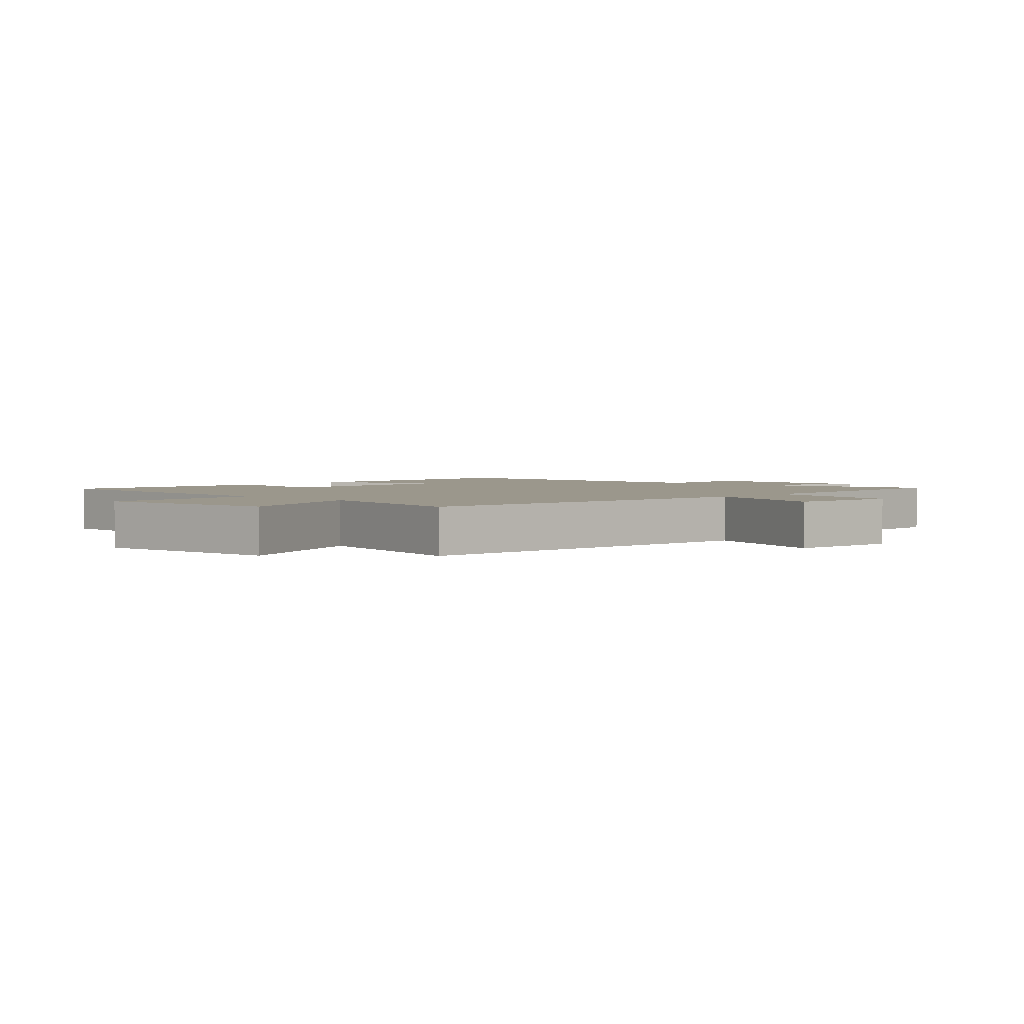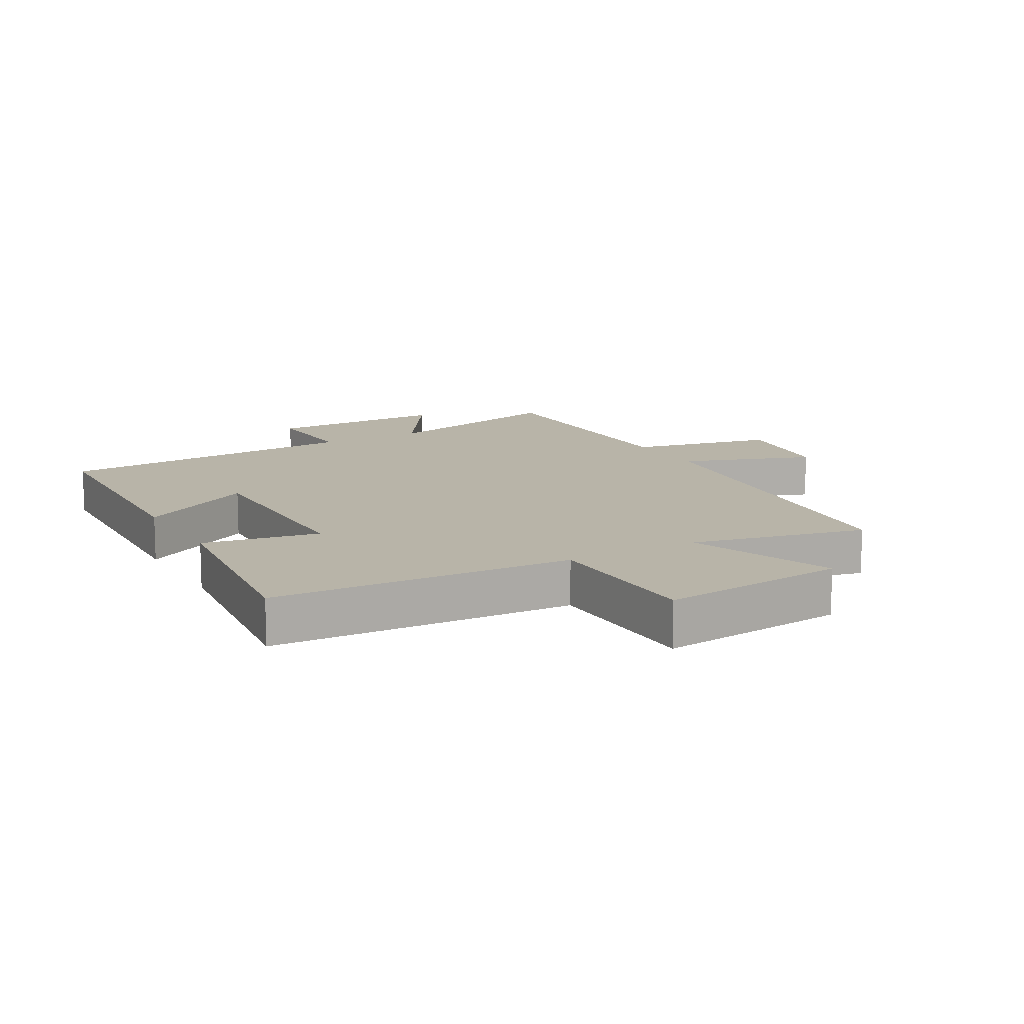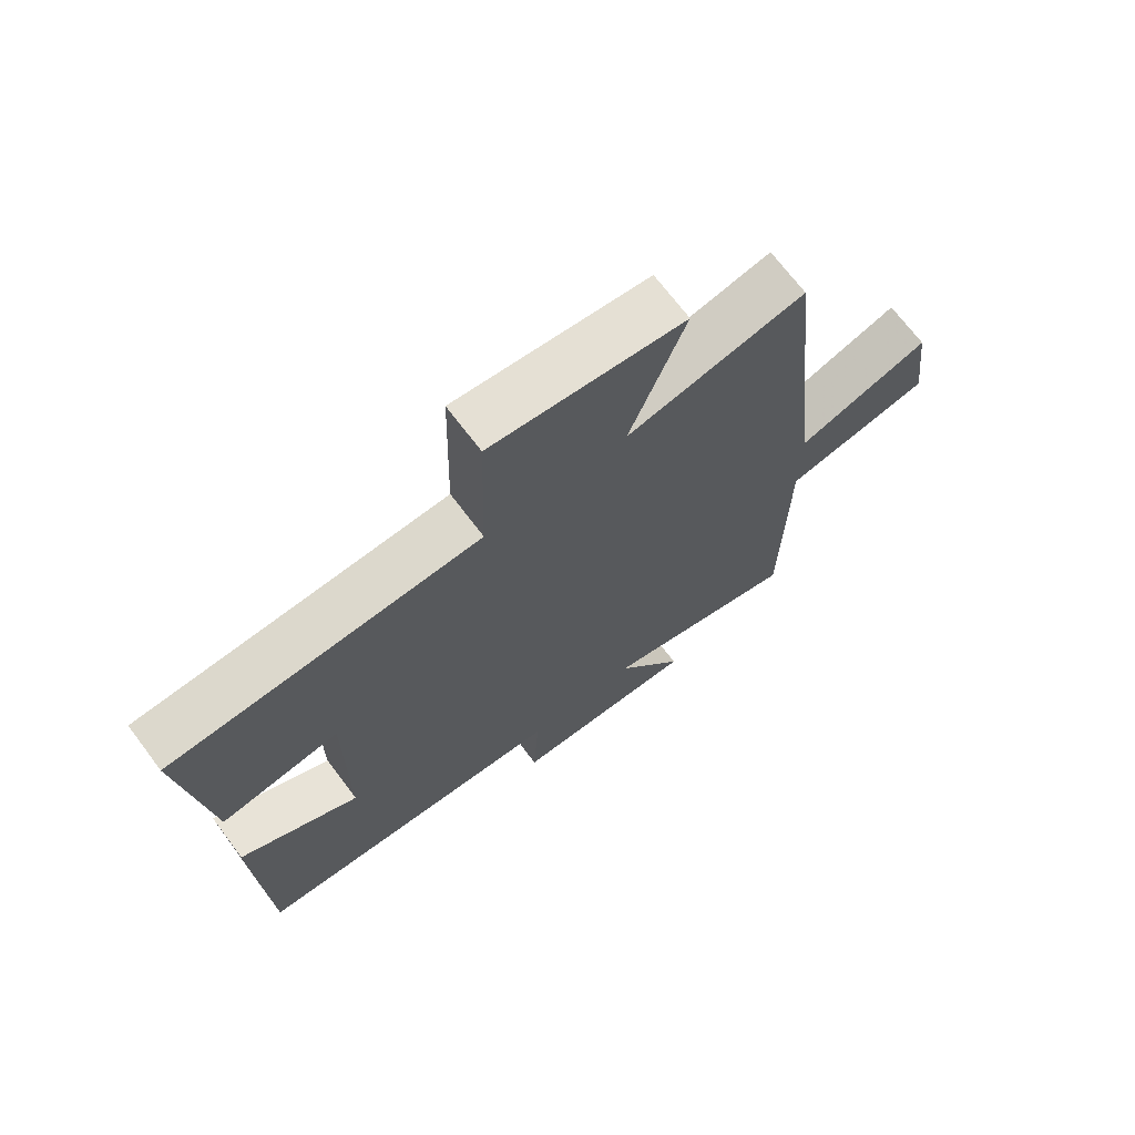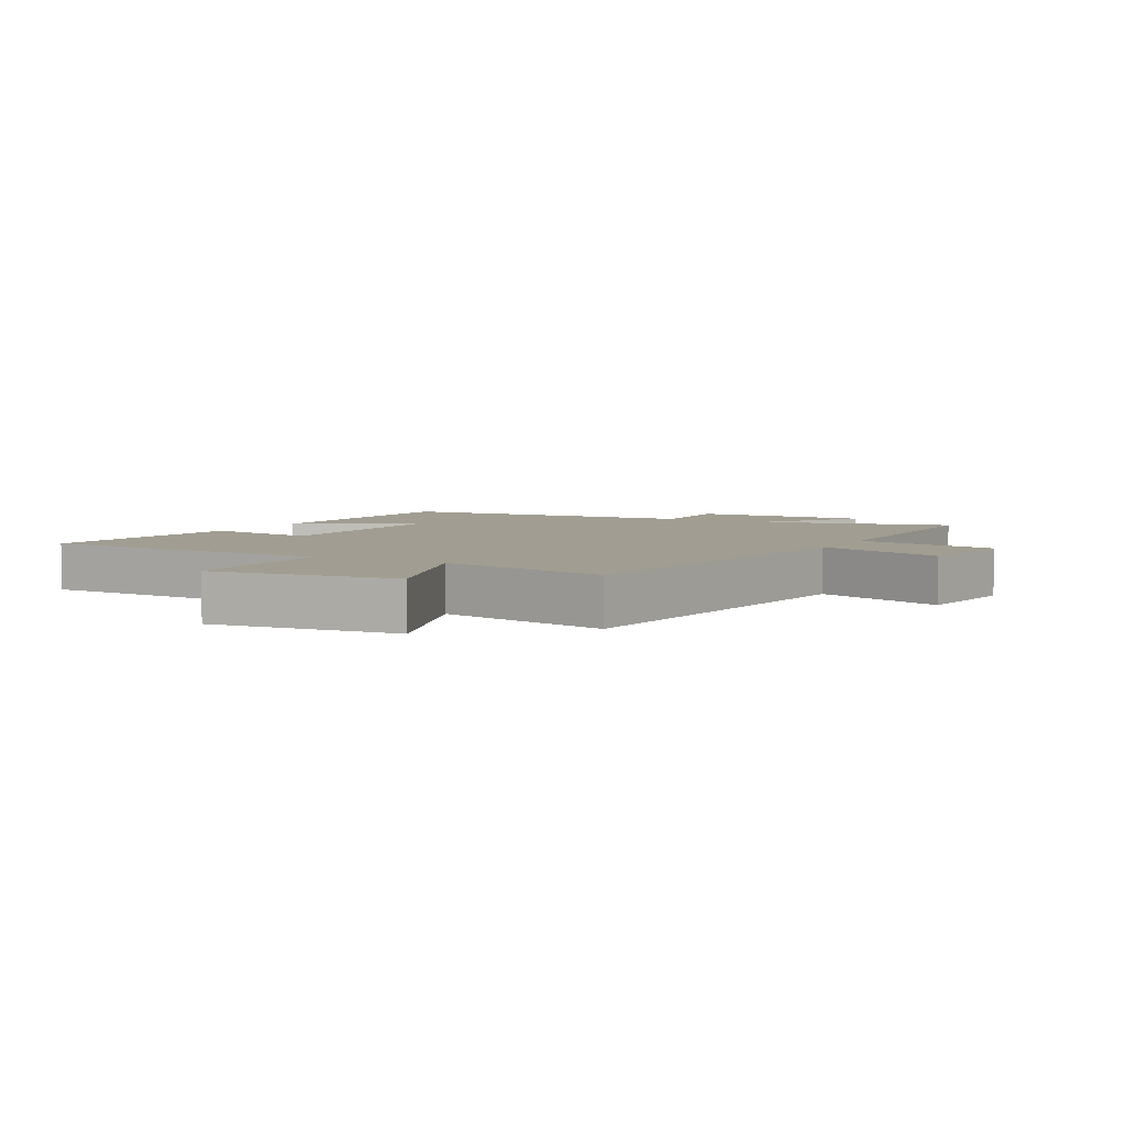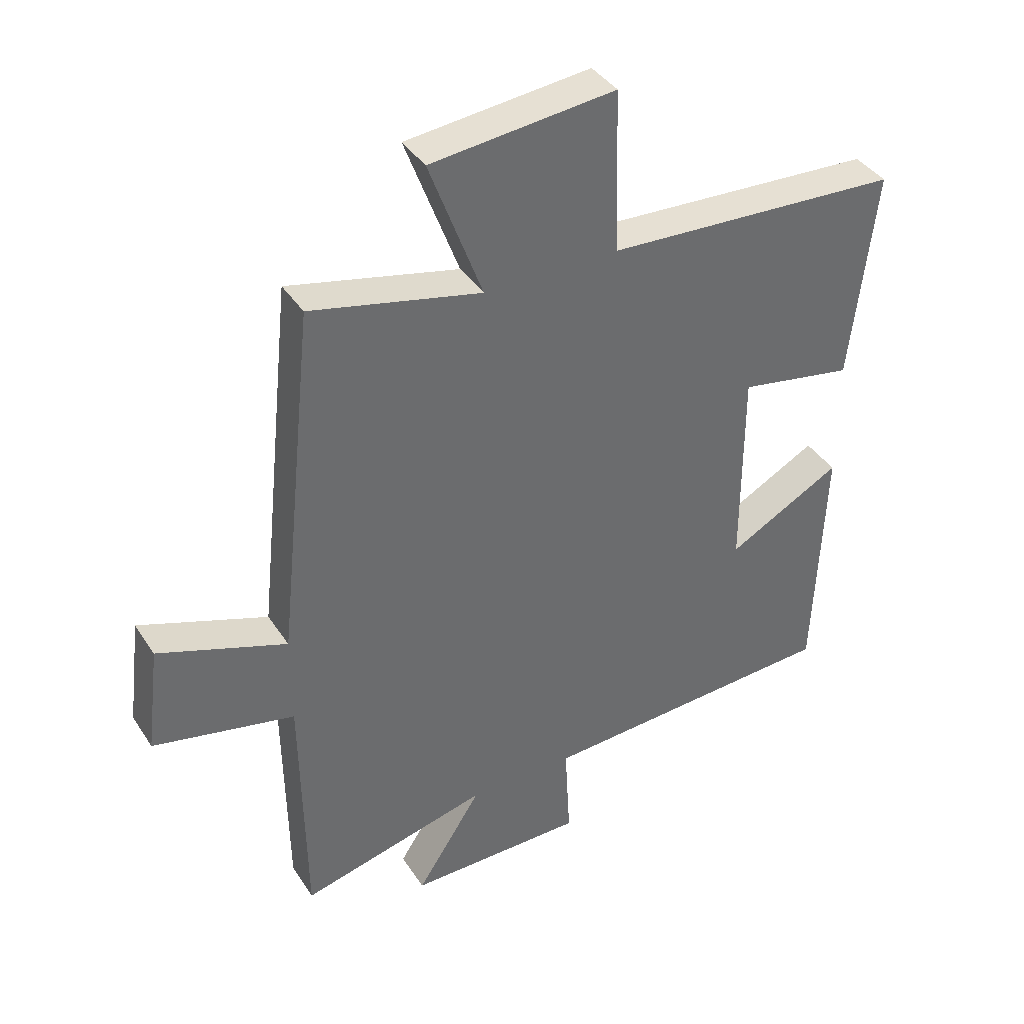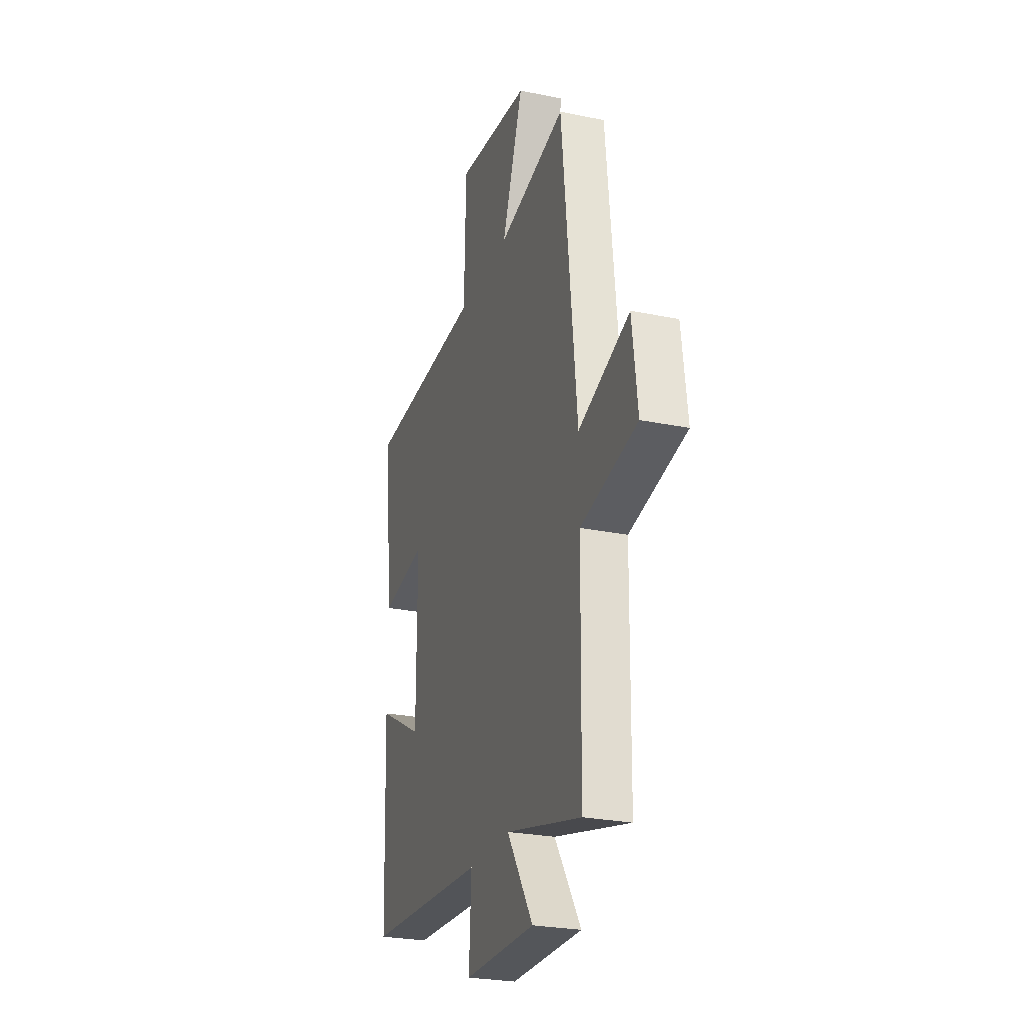
<metadata>
{"format":"obj","ext":"obj","renderer":"f3d","projection":"perspective","resolution":1024,"background":"white","views":[{"elev":2.6,"azim":43.6,"up":"+Y"},{"elev":13.0,"azim":-29.5,"up":"+Y"},{"elev":70.3,"azim":-37.0,"up":"+Z"},{"elev":4.7,"azim":29.0,"up":"+Y"},{"elev":39.1,"azim":150.4,"up":"+Z"},{"elev":-26.0,"azim":71.9,"up":"+Z"}]}
</metadata>
<code>
v -0.484 0.07 -0.471
v -0.5 0.07 -0.069
v -0.314 0.07 -0.17
v -0.314 0.07 0.164
v -0.5 0.07 0.131
v -0.54 0.07 0.476
v -0.059 0.07 0.5
v -0.052 0.07 0.765
v 0.248 0.07 0.733
v 0.161 0.07 0.5
v 0.439 0.07 0.562
v 0.5 0.07 -0.017
v 0.709 0.07 0.058
v 0.731 0.07 -0.118
v 0.5 0.07 -0.167
v 0.494 0.07 -0.578
v 0.184 0.07 -0.5
v 0.291 0.07 -0.665
v 0.001 0.07 -0.663
v 0.01 0.07 -0.5
v -0.484 0 -0.471
v -0.5 0 -0.069
v -0.314 0 -0.17
v -0.314 0 0.164
v -0.5 0 0.131
v -0.54 0 0.476
v -0.059 0 0.5
v -0.052 0 0.765
v 0.248 0 0.733
v 0.161 0 0.5
v 0.439 0 0.562
v 0.5 0 -0.017
v 0.709 0 0.058
v 0.731 0 -0.118
v 0.5 0 -0.167
v 0.494 0 -0.578
v 0.184 0 -0.5
v 0.291 0 -0.665
v 0.001 0 -0.663
v 0.01 0 -0.5
f 17 18 19 20
f 1 2 3
f 20 1 3
f 17 20 3
f 17 3 4
f 16 17 4
f 15 16 4
f 12 13 14 15
f 12 15 4
f 11 12 4
f 10 11 4
f 7 8 9 10
f 6 7 10
f 5 6 10
f 4 5 10
f 40 39 38 37
f 23 22 21
f 23 21 40
f 23 40 37
f 24 23 37
f 24 37 36
f 24 36 35
f 35 34 33 32
f 24 35 32
f 24 32 31
f 24 31 30
f 30 29 28 27
f 30 27 26
f 30 26 25
f 30 25 24
f 1 21 22 2
f 2 22 23 3
f 3 23 24 4
f 4 24 25 5
f 5 25 26 6
f 6 26 27 7
f 7 27 28 8
f 8 28 29 9
f 9 29 30 10
f 10 30 31 11
f 11 31 32 12
f 12 32 33 13
f 13 33 34 14
f 14 34 35 15
f 15 35 36 16
f 16 36 37 17
f 17 37 38 18
f 18 38 39 19
f 19 39 40 20
f 20 40 21 1

</code>
